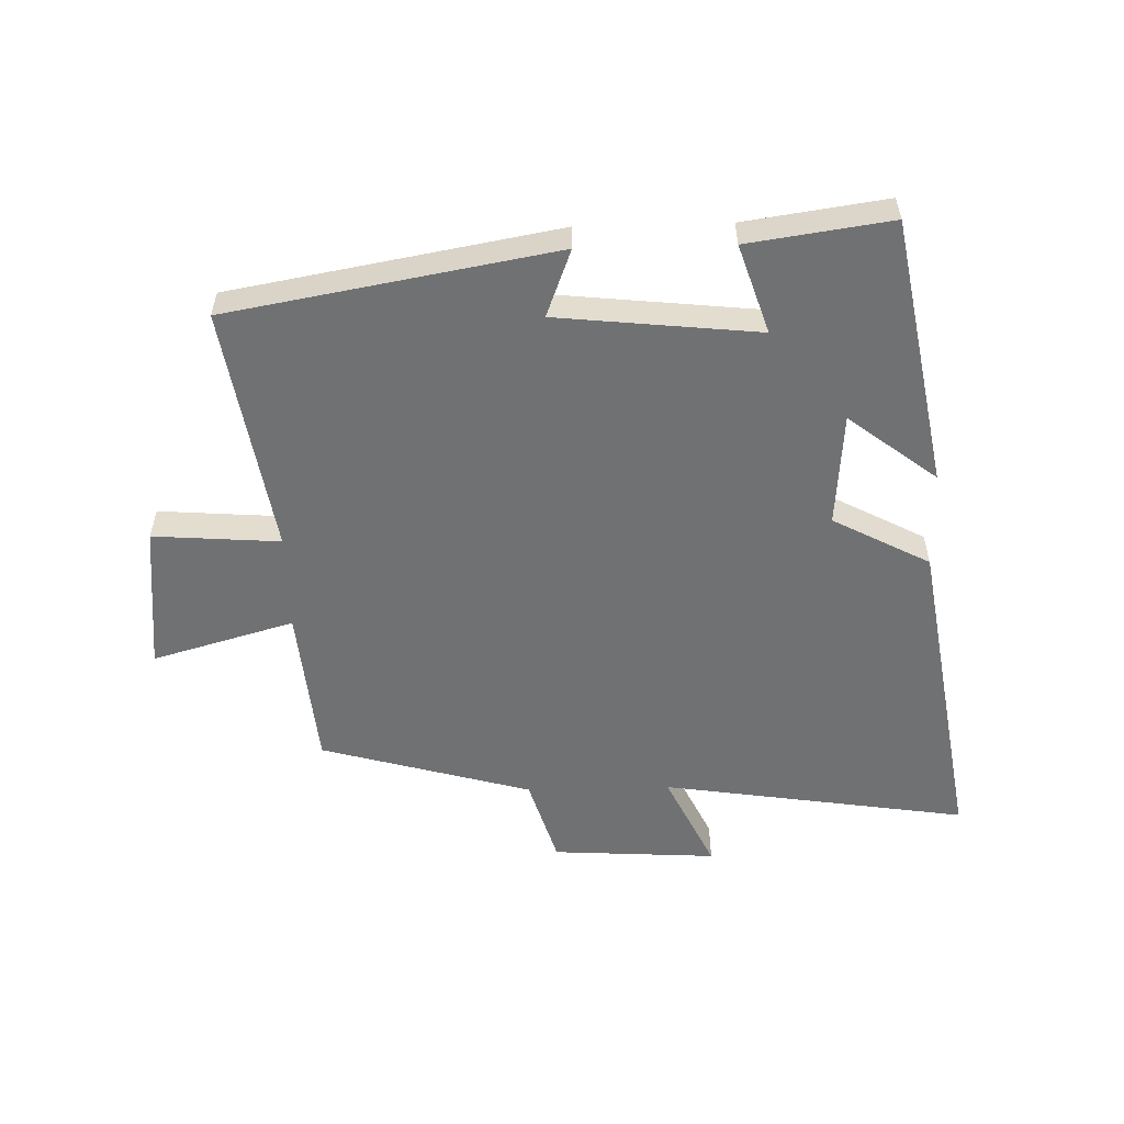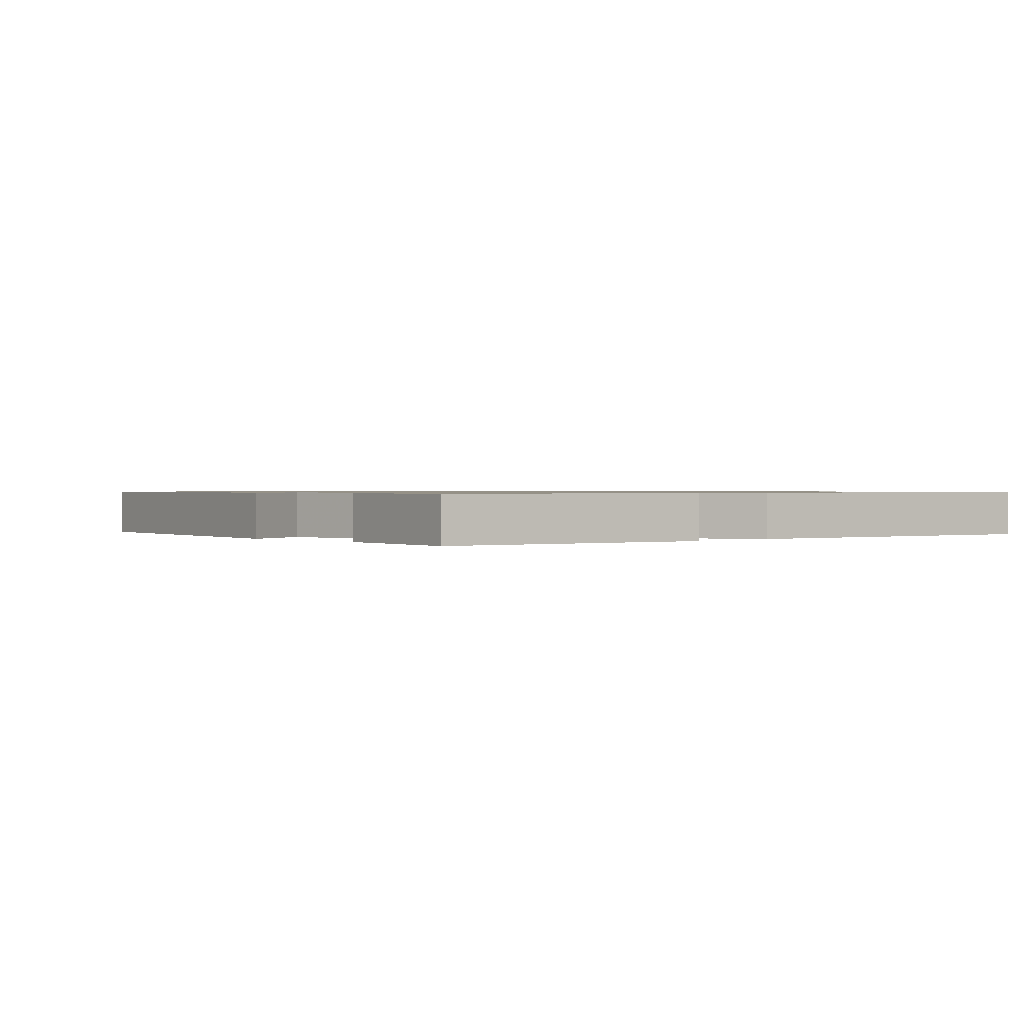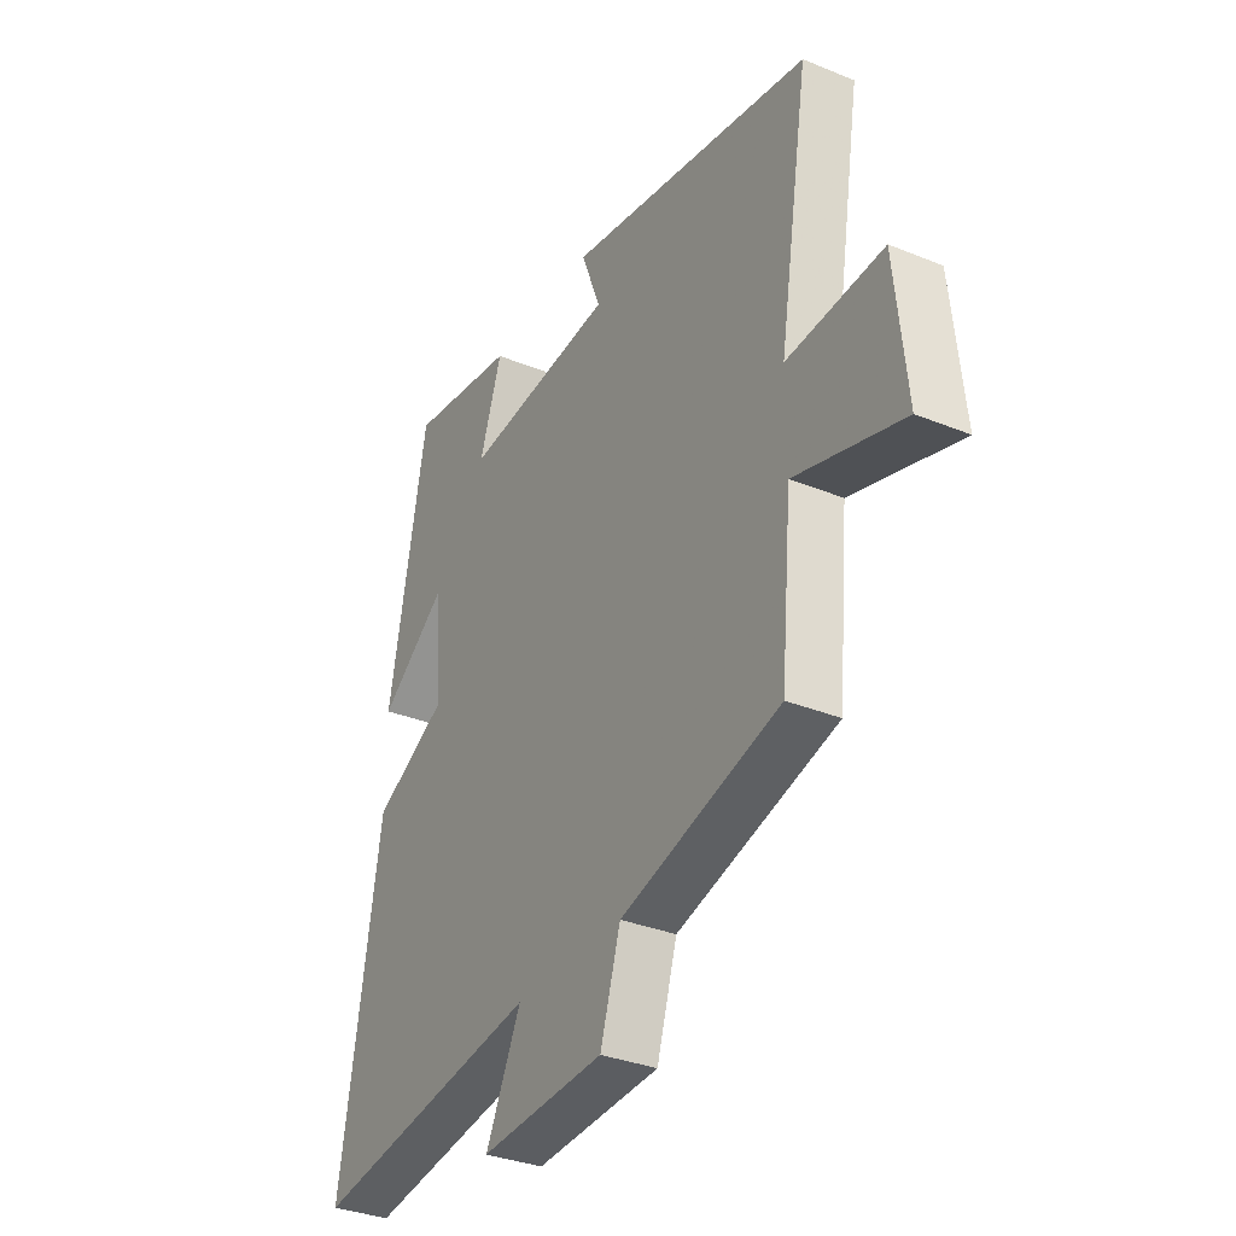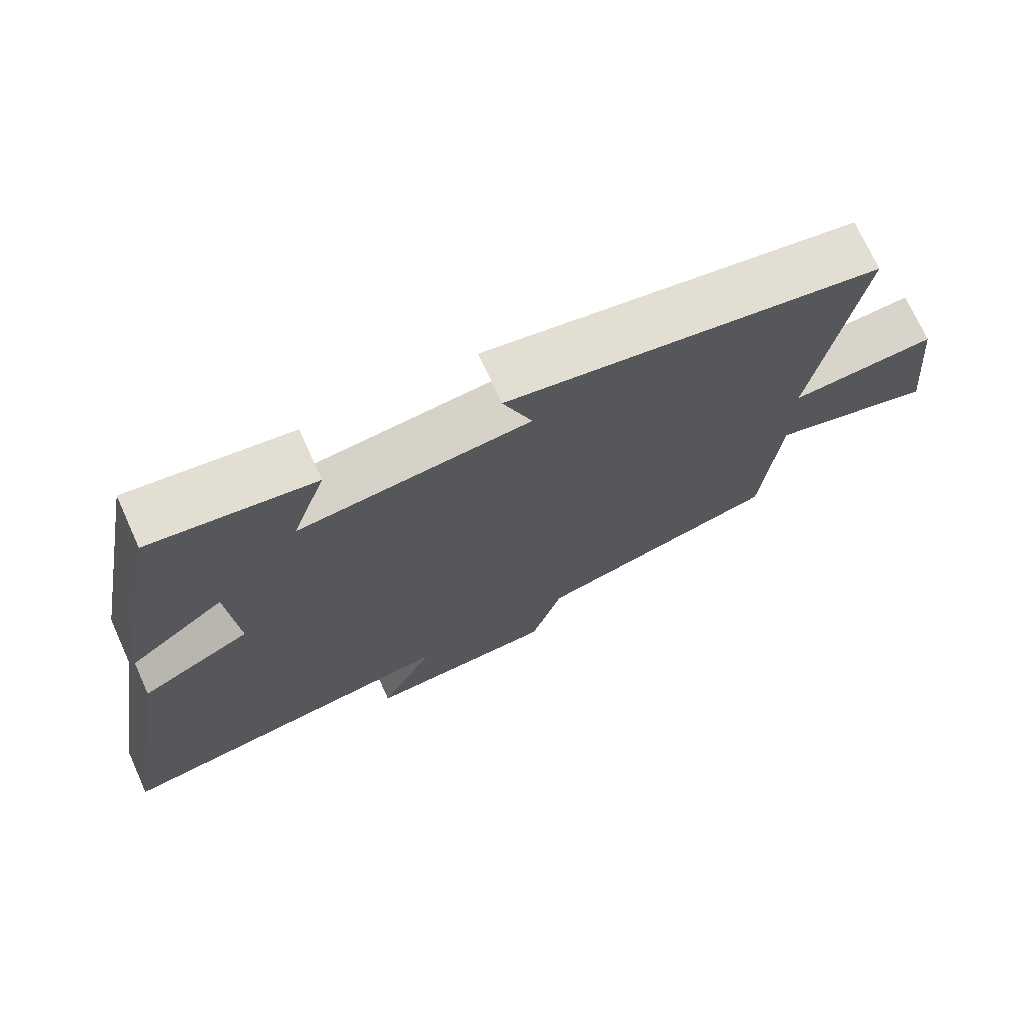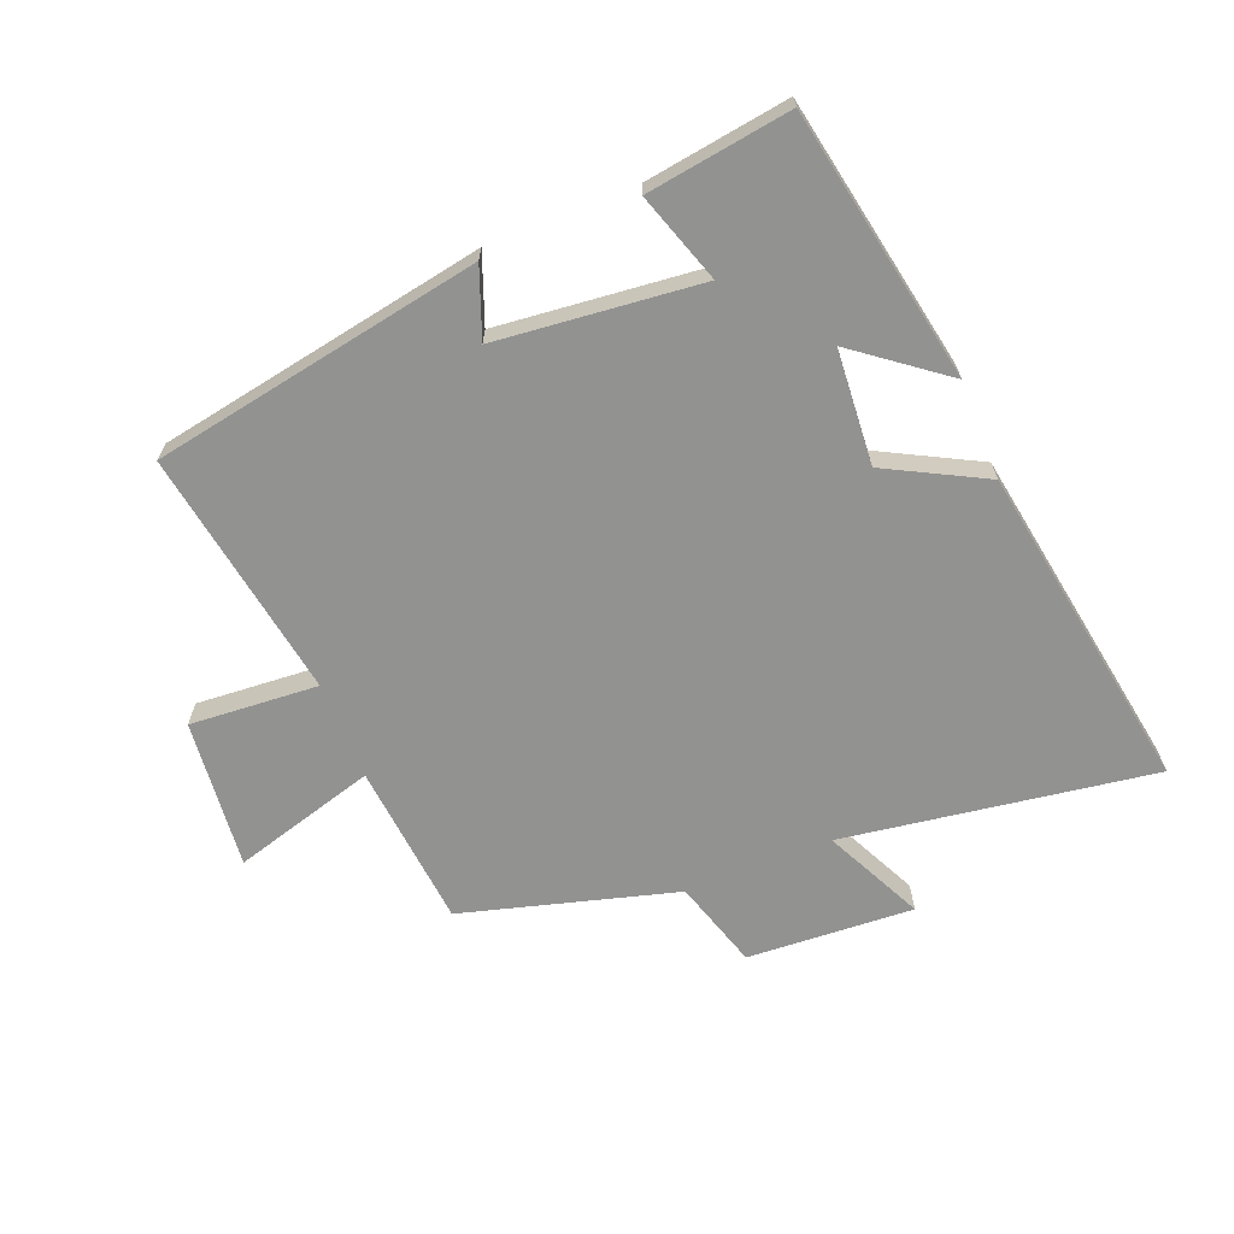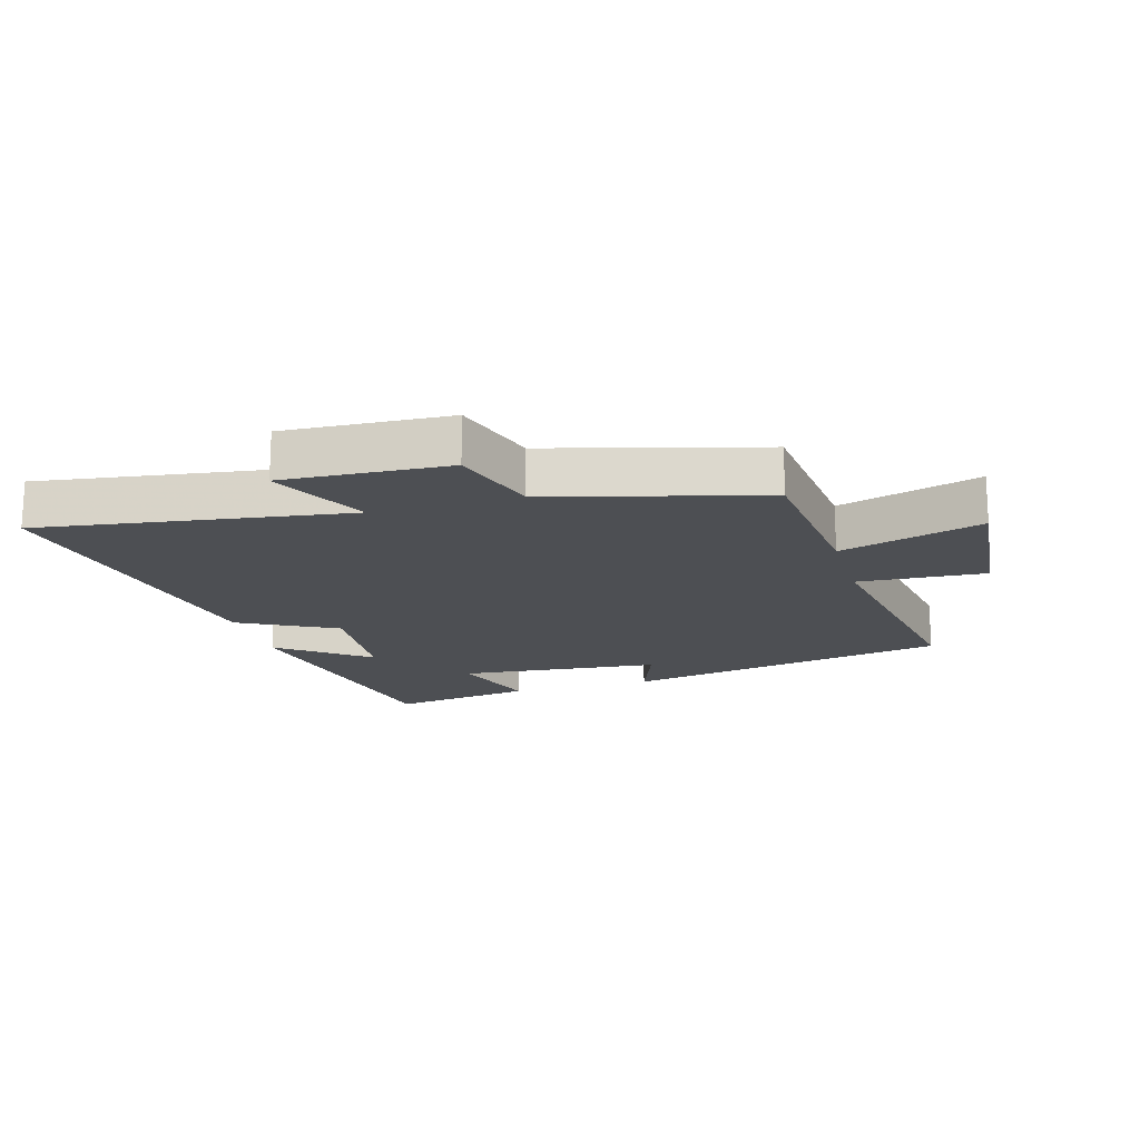
<metadata>
{"format":"obj","ext":"obj","renderer":"f3d","projection":"perspective","resolution":1024,"background":"white","views":[{"elev":-55.2,"azim":1.5,"up":"+Y"},{"elev":0.8,"azim":46.6,"up":"+Y"},{"elev":-33.3,"azim":-119.3,"up":"+Z"},{"elev":72.2,"azim":155.6,"up":"+Z"},{"elev":-66.3,"azim":22.0,"up":"+Y"},{"elev":-17.6,"azim":-163.5,"up":"+Y"}]}
</metadata>
<code>
v -0.564 0.07 0.407
v -0.042 0.07 0.5
v -0.083 0.07 0.392
v 0.239 0.07 0.358
v 0.192 0.07 0.5
v 0.42 0.07 0.533
v 0.5 0.07 0.103
v 0.359 0.07 0.211
v 0.345 0.07 0.029
v 0.5 0.07 -0.053
v 0.585 0.07 -0.575
v 0.094 0.07 -0.5
v 0.169 0.07 -0.657
v -0.095 0.07 -0.641
v -0.138 0.07 -0.5
v -0.476 0.07 -0.405
v -0.5 0.07 -0.144
v -0.727 0.07 -0.209
v -0.703 0.07 0.027
v -0.5 0.07 0.012
v -0.564 0 0.407
v -0.042 0 0.5
v -0.083 0 0.392
v 0.239 0 0.358
v 0.192 0 0.5
v 0.42 0 0.533
v 0.5 0 0.103
v 0.359 0 0.211
v 0.345 0 0.029
v 0.5 0 -0.053
v 0.585 0 -0.575
v 0.094 0 -0.5
v 0.169 0 -0.657
v -0.095 0 -0.641
v -0.138 0 -0.5
v -0.476 0 -0.405
v -0.5 0 -0.144
v -0.727 0 -0.209
v -0.703 0 0.027
v -0.5 0 0.012
f 17 18 19 20
f 15 16 17 20
f 15 20 1
f 12 13 14 15
f 12 15 1
f 9 10 11 12
f 8 9 12 1
f 5 6 7 8
f 4 5 8
f 3 4 8 1
f 1 2 3
f 40 39 38 37
f 40 37 36 35
f 21 40 35
f 35 34 33 32
f 21 35 32
f 32 31 30 29
f 21 32 29 28
f 28 27 26 25
f 28 25 24
f 21 28 24 23
f 23 22 21
f 1 21 22 2
f 2 22 23 3
f 3 23 24 4
f 4 24 25 5
f 5 25 26 6
f 6 26 27 7
f 7 27 28 8
f 8 28 29 9
f 9 29 30 10
f 10 30 31 11
f 11 31 32 12
f 12 32 33 13
f 13 33 34 14
f 14 34 35 15
f 15 35 36 16
f 16 36 37 17
f 17 37 38 18
f 18 38 39 19
f 19 39 40 20
f 20 40 21 1

</code>
